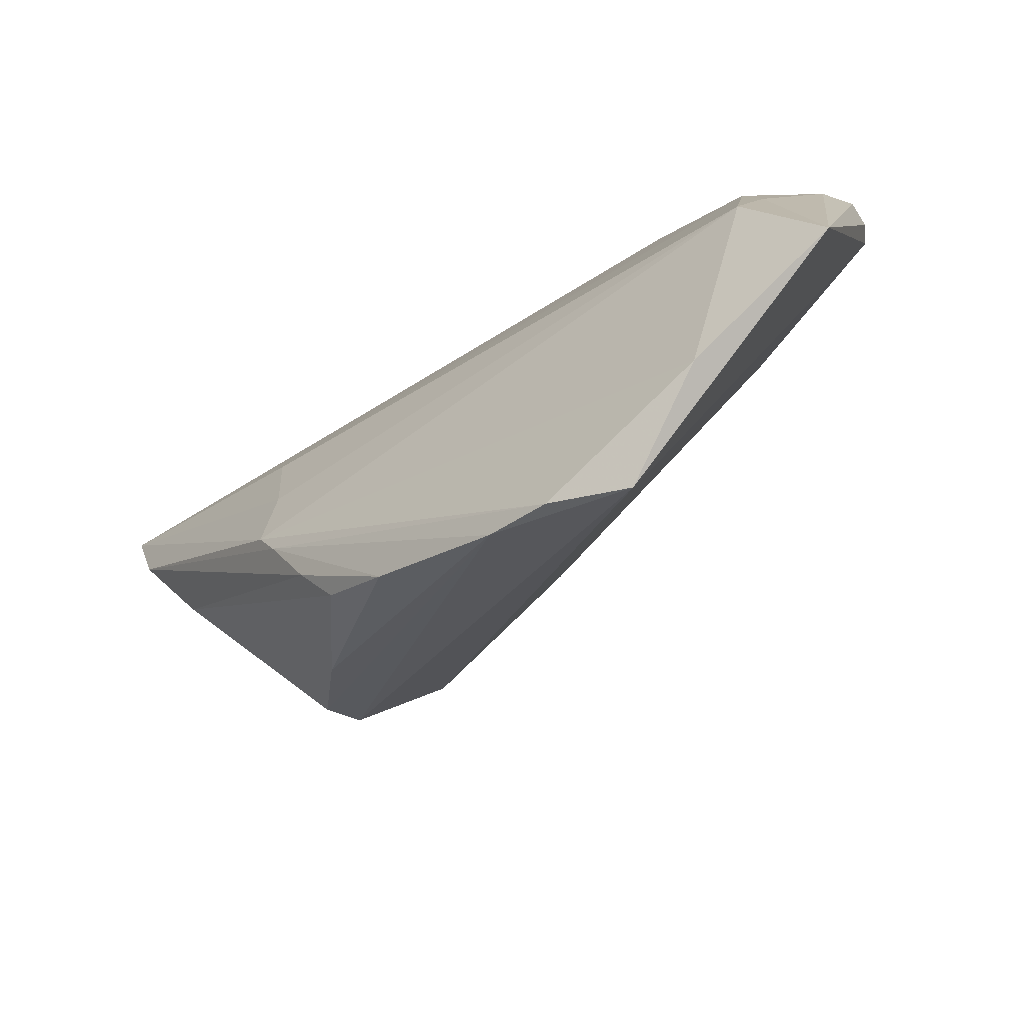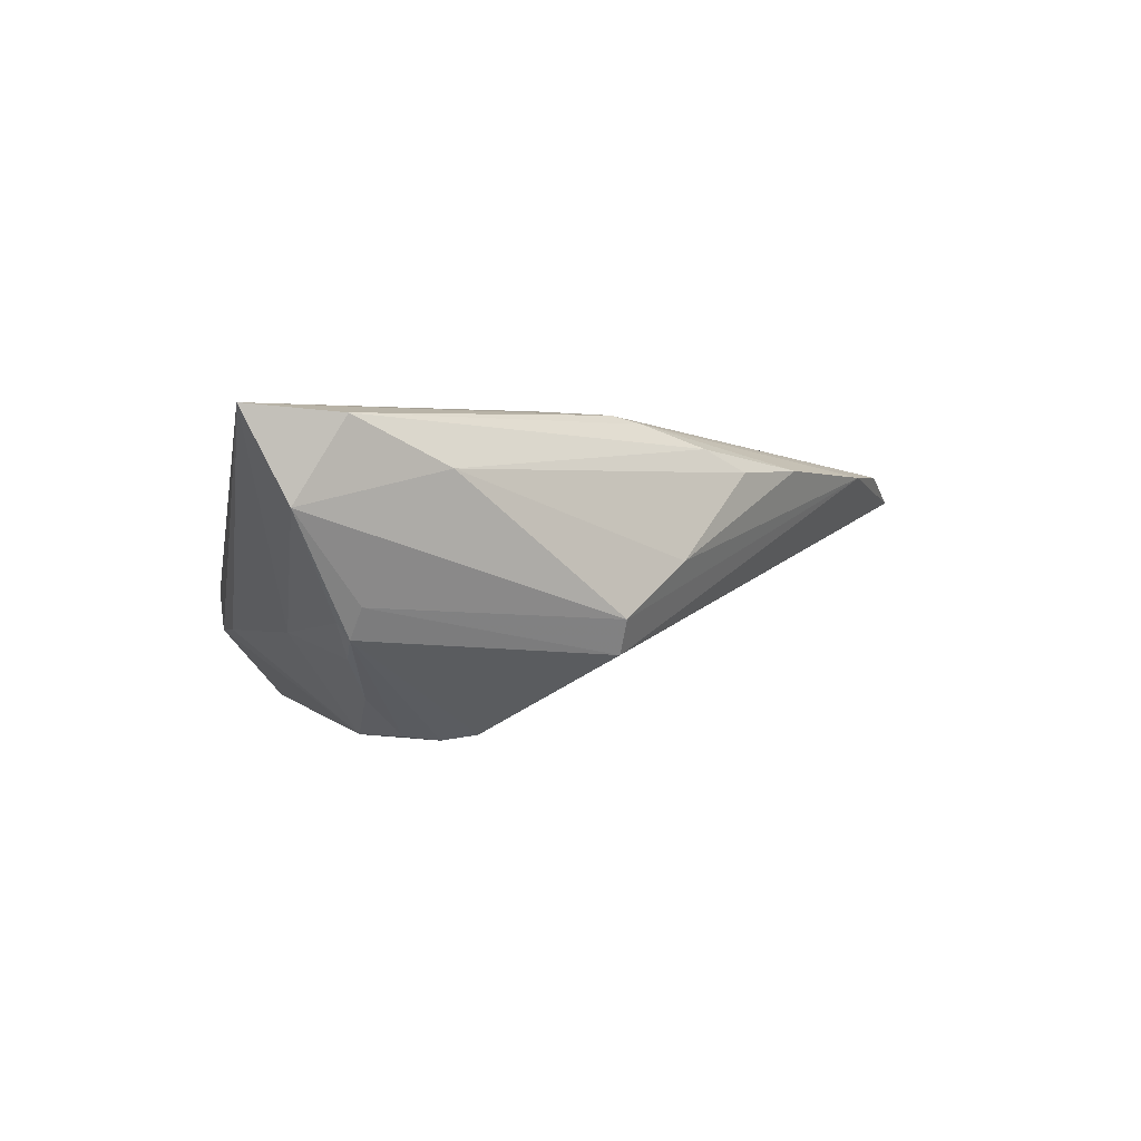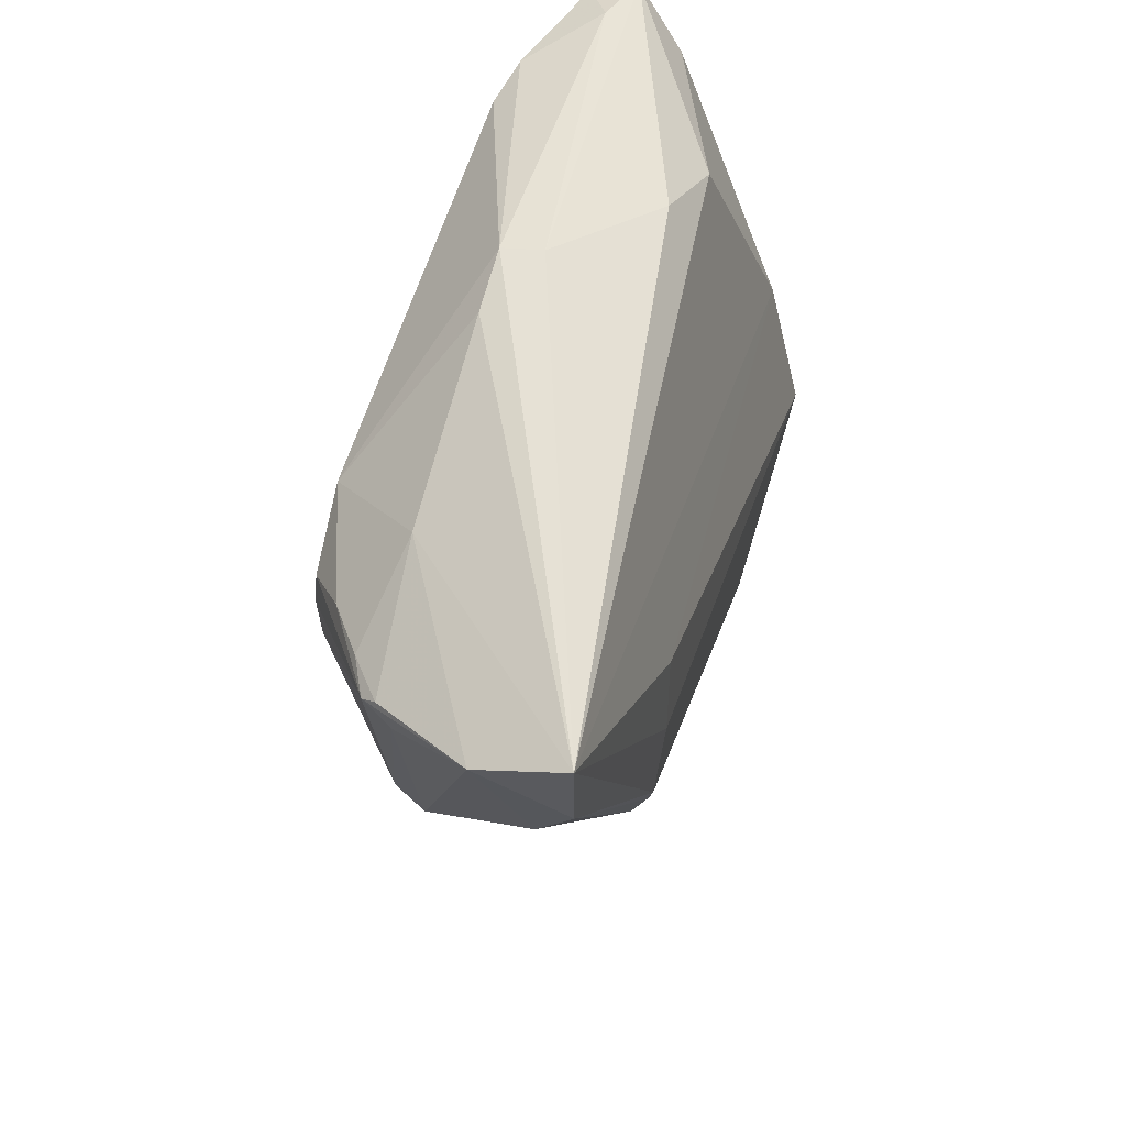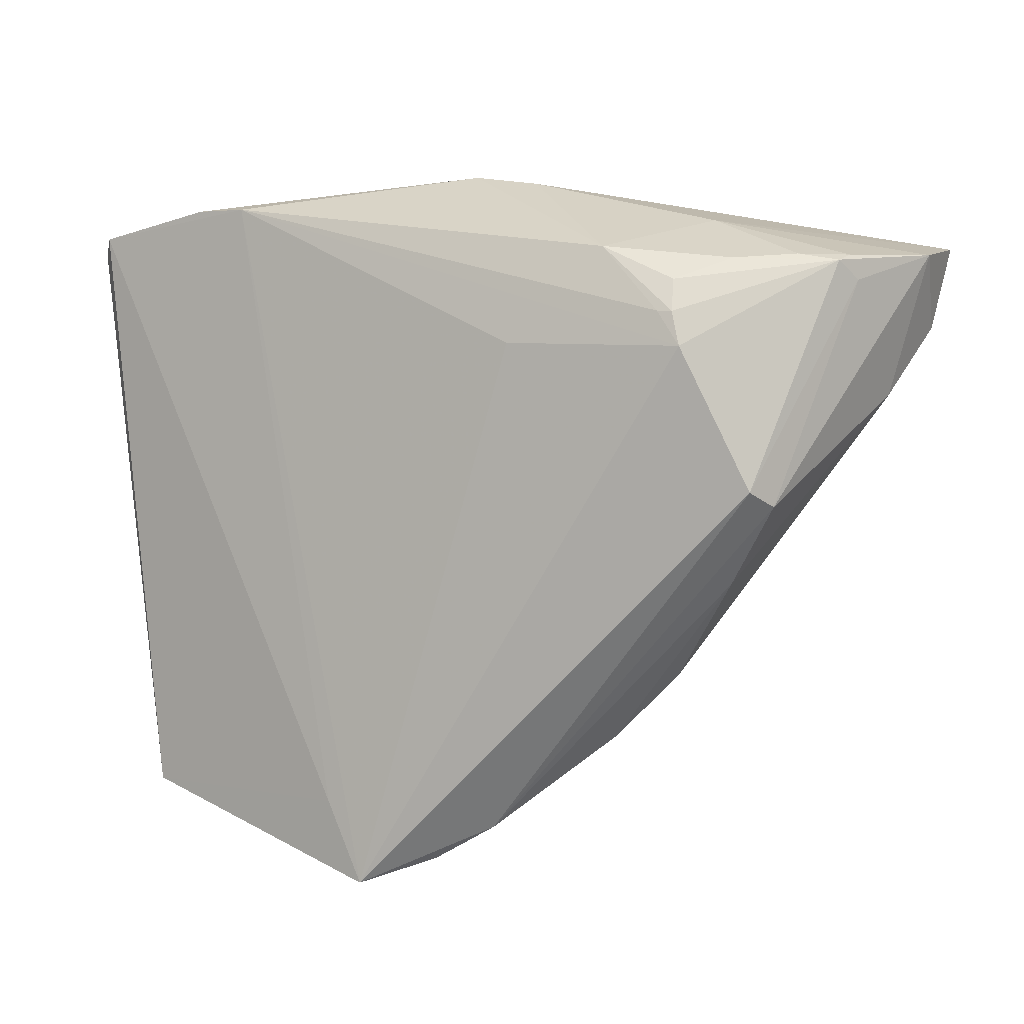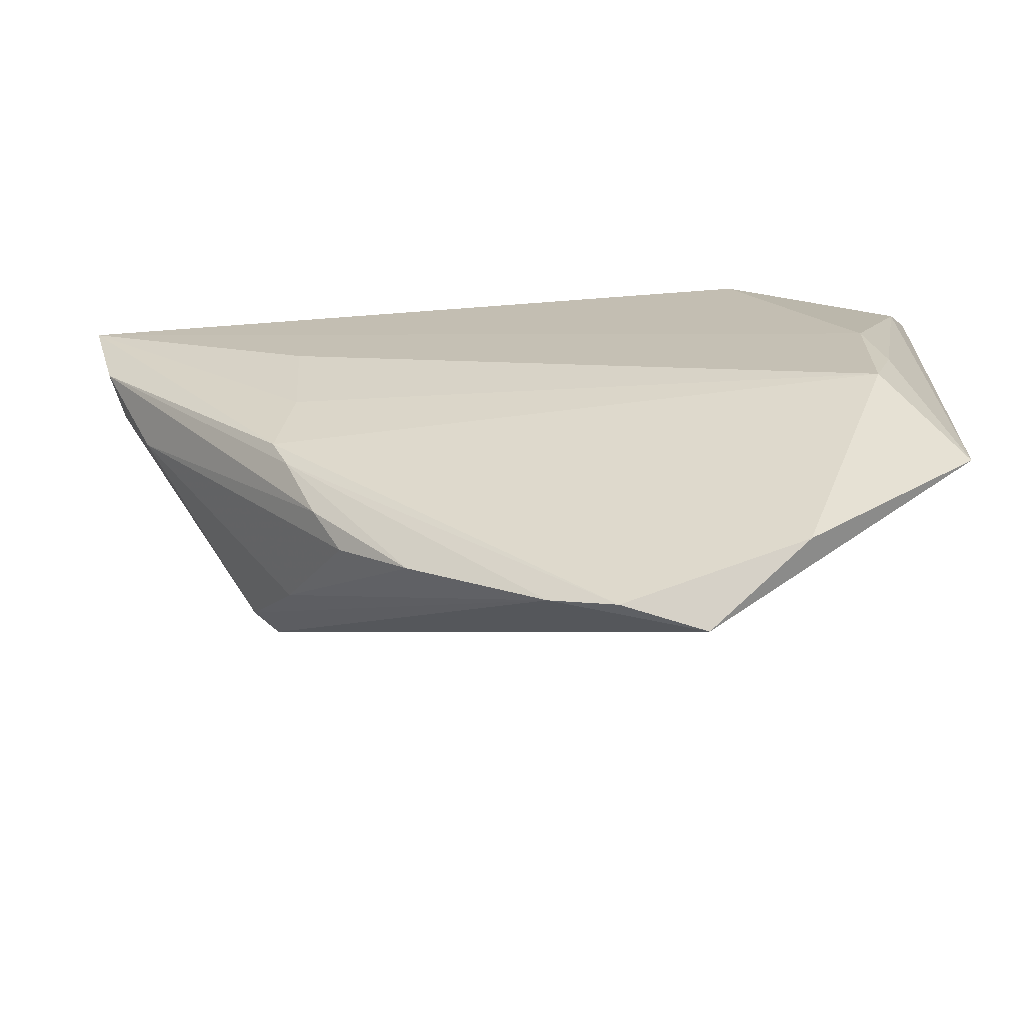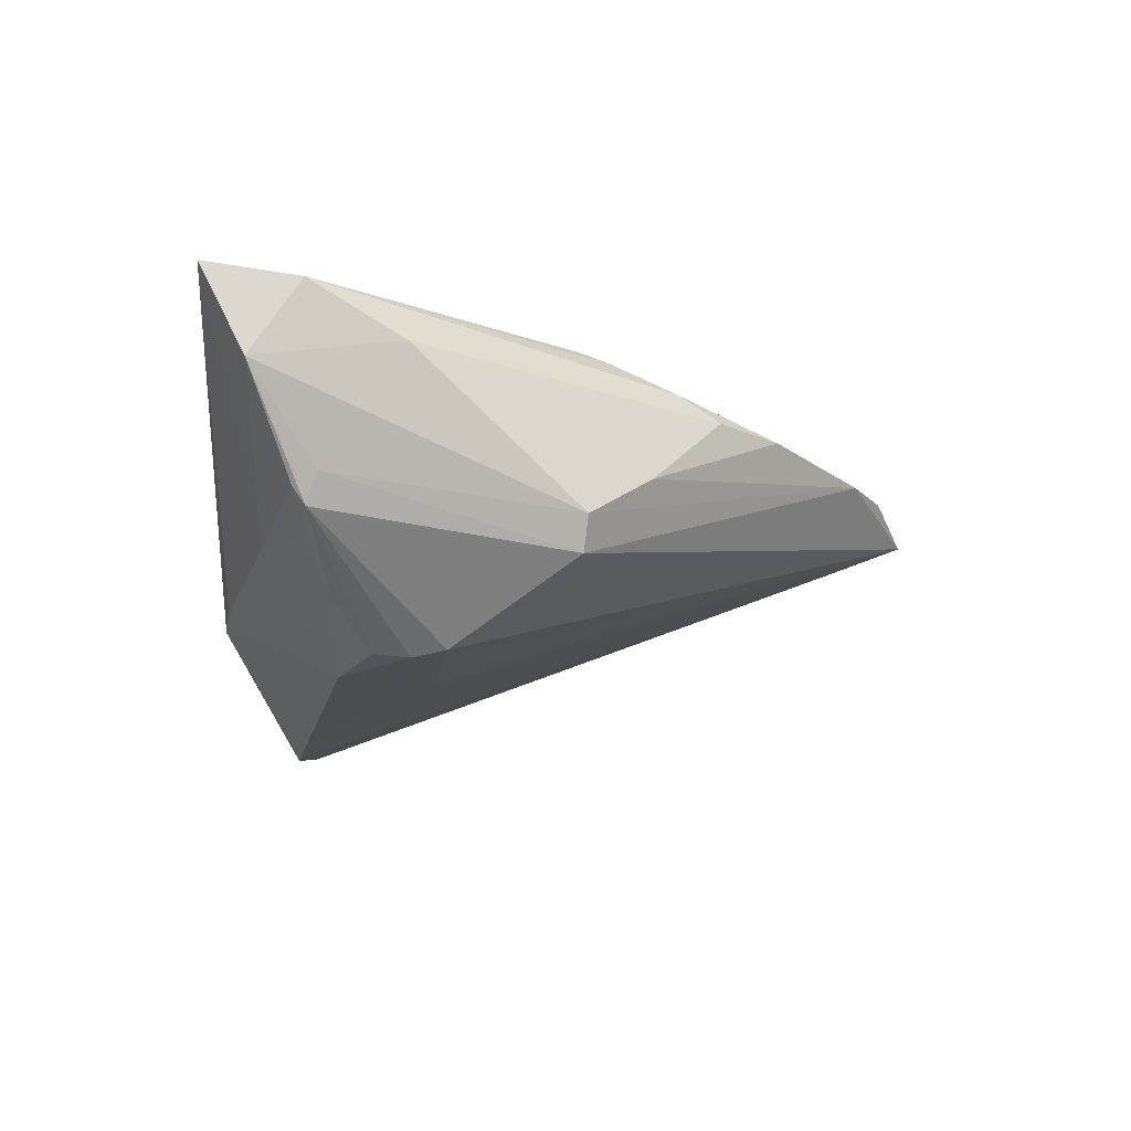
<metadata>
{"format":"obj","ext":"obj","renderer":"f3d","projection":"perspective","resolution":1024,"background":"white","views":[{"elev":-66.9,"azim":39.2,"up":"+Y"},{"elev":1.0,"azim":-92.4,"up":"+Z"},{"elev":47.9,"azim":-72.8,"up":"+Y"},{"elev":-18.8,"azim":-160.8,"up":"+Y"},{"elev":-56.9,"azim":12.4,"up":"+Y"},{"elev":-17.4,"azim":-86.3,"up":"+Z"}]}
</metadata>
<code>
v -0.05545 0.02025 0.004749
v -0.03162 0.0226 -0.008761
v 0.04267 -0.004433 0.01022
v -0.03537 0.01387 -0.01582
v -0.02616 -0.005111 0.01596
v -0.008801 0.0311 -0.00944
v -0.02851 -0.01334 0.01542
v -0.02087 -0.02939 0.009181
v -0.03715 -0.0146 -0.007172
v -0.02089 0.01528 -0.02102
v 0.02811 0.0235 0.004814
v -0.02367 -0.02443 0.01183
v -0.04764 0.01624 -0.007066
v 0.05026 0.02875 -0.01266
v -0.02682 -0.01691 0.01452
v -0.001074 0.03305 -0.009795
v 0.01992 -0.05324 0.006183
v -0.0291 0.005756 -0.02102
v -0.05382 0.01457 0.01434
v 0.02714 0.02842 -0.01989
v -0.02671 0.00633 0.01615
v 0.003281 -0.04671 0.009197
v 0.04865 0.02366 -0.004041
v -0.04819 0.01357 -0.005463
v -0.04876 0.004043 0.00888
v -0.0006179 0.03354 -0.005081
v 0.03353 0.02971 -0.01876
v -0.03525 -0.01393 -0.01115
v -0.0303 -0.02152 -0.0009185
v -0.02927 0.009996 -0.02055
v 0.05052 -0.03689 0.01064
v 0.05052 0.03065 -0.009808
v 0.02326 -0.04325 0.003515
v -0.04664 0.0149 -0.008938
v -0.0568 0.02546 0.01517
v -0.04215 0.0154 -0.01118
v -0.02733 0.006052 -0.02102
v -0.008149 0.005579 -0.01885
v 0.01101 -0.05012 0.009397
v 0.04869 0.02984 -0.01516
v 0.04303 -0.02133 0.01422
v 0.016 0.02824 0.003402
v 0.0321 -0.04674 0.01108
v -0.01257 -0.03634 0.009637
v 0.0419 0.03205 -0.01137
v 0.04503 -0.01257 0.01066
v -0.02965 0.00159 -0.02034
f 35 3 11
f 32 40 45
f 43 17 31
f 41 43 31
f 20 17 38
f 28 17 22
f 22 9 28
f 35 11 42
f 42 11 32
f 32 11 23
f 23 11 3
f 31 32 23
f 14 32 31
f 31 40 14
f 14 40 32
f 33 17 20
f 20 40 33
f 31 17 33
f 33 40 31
f 35 42 26
f 32 45 26
f 26 42 32
f 22 17 39
f 17 43 39
f 35 5 21
f 5 41 21
f 21 3 35
f 21 41 3
f 46 41 31
f 3 41 46
f 31 23 46
f 46 23 3
f 18 10 37
f 37 10 20
f 24 28 9
f 34 28 24
f 34 24 1
f 1 24 9
f 25 1 9
f 7 5 35
f 7 39 43
f 7 41 5
f 43 41 7
f 17 28 47
f 18 37 47
f 47 34 18
f 47 28 34
f 47 38 17
f 20 38 47
f 47 37 20
f 18 34 30
f 30 10 18
f 6 10 2
f 35 6 2
f 2 1 35
f 16 6 35
f 35 26 16
f 20 10 16
f 16 10 6
f 16 26 45
f 8 44 12
f 12 25 8
f 19 7 35
f 35 1 19
f 1 25 19
f 19 25 12
f 4 30 34
f 10 30 4
f 4 2 10
f 34 1 13
f 1 2 13
f 20 16 27
f 27 16 45
f 27 40 20
f 27 45 40
f 29 25 9
f 29 8 25
f 44 8 29
f 29 9 22
f 22 44 29
f 15 19 12
f 7 19 15
f 12 44 15
f 15 44 22
f 22 39 15
f 39 7 15
f 2 4 36
f 36 13 2
f 36 4 34
f 34 13 36

</code>
